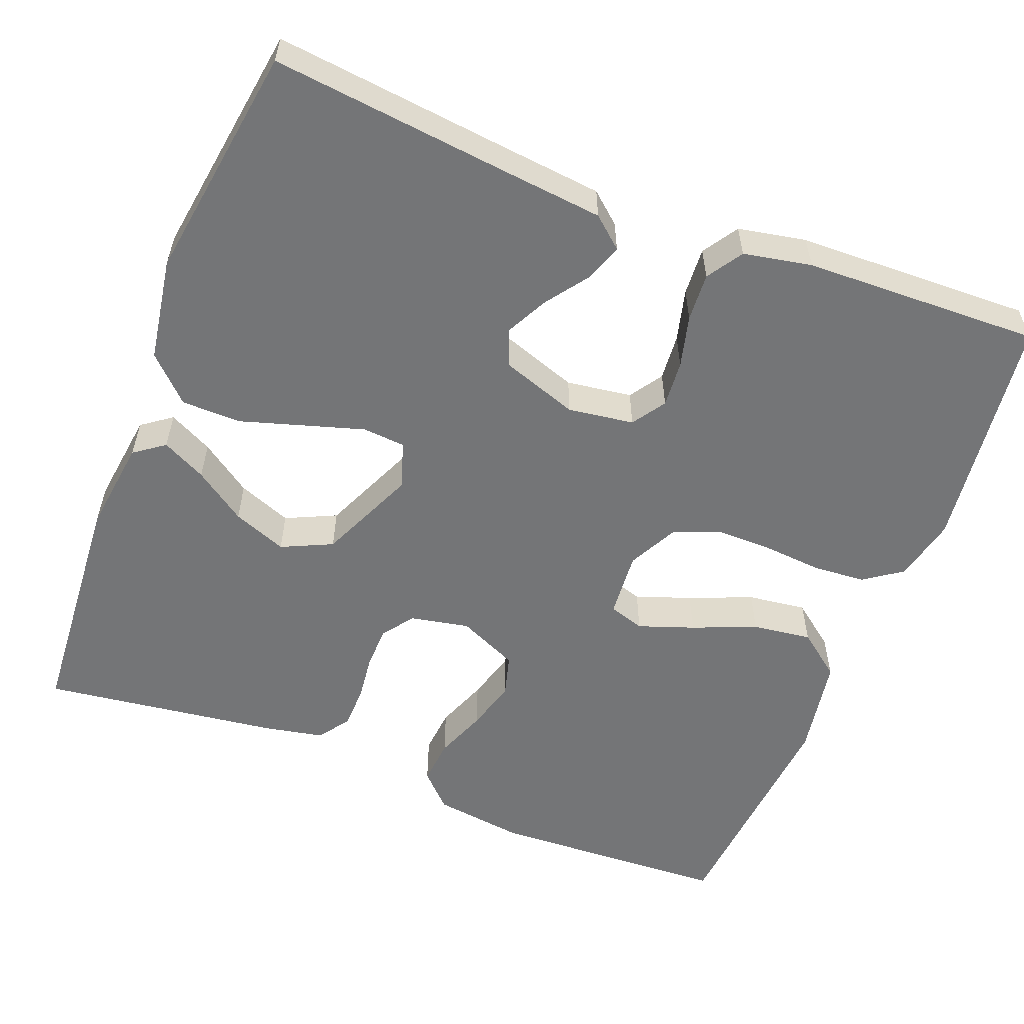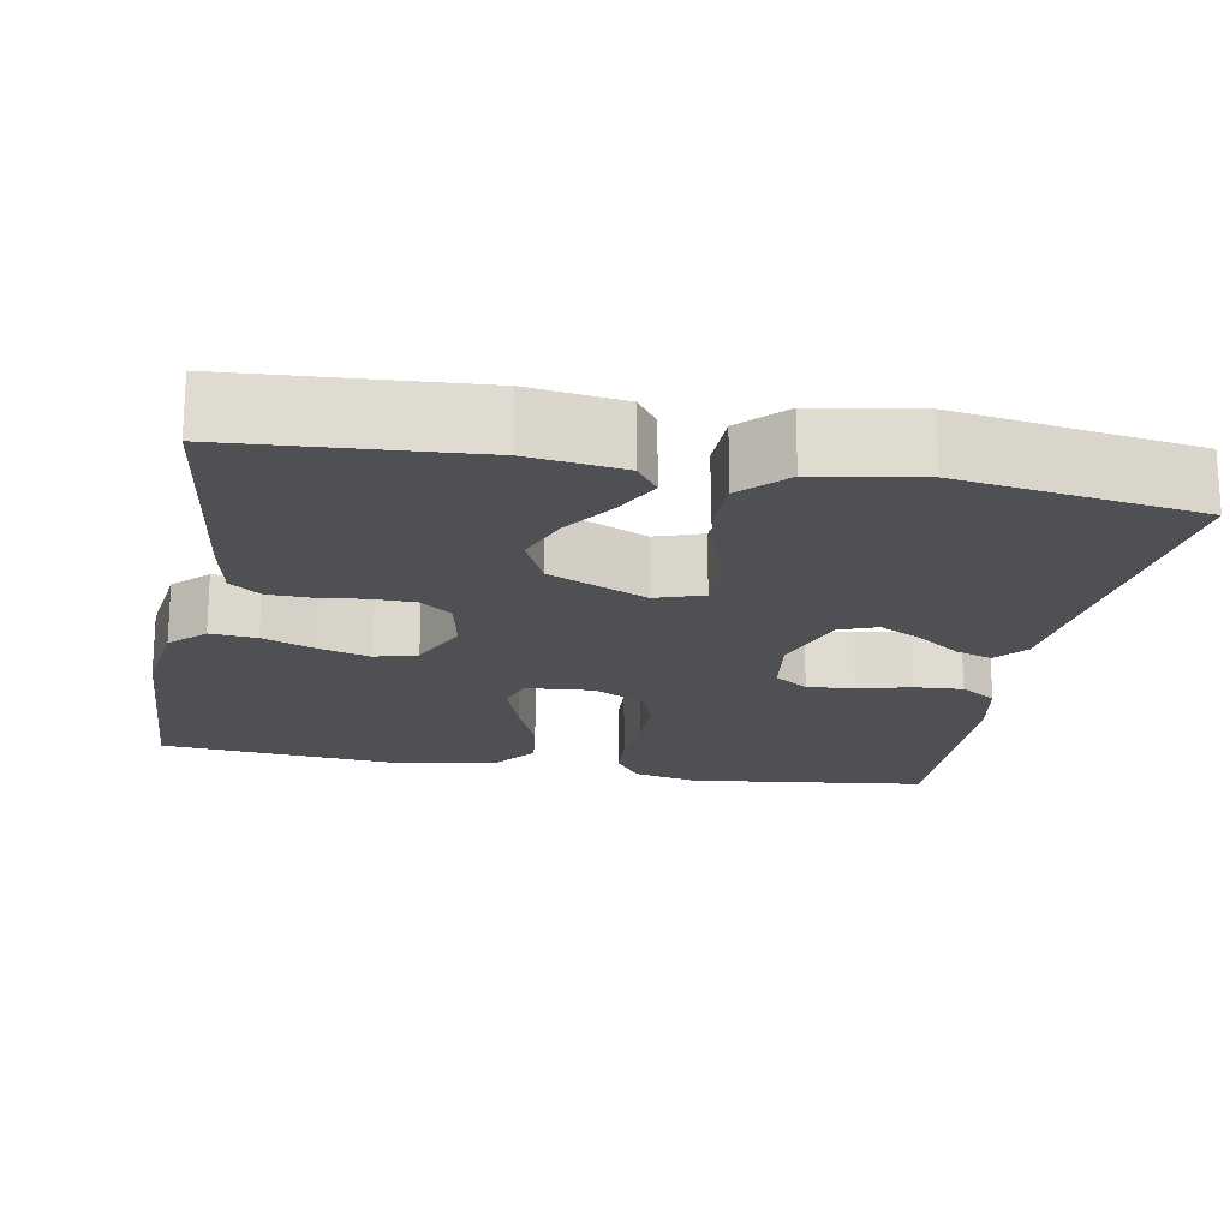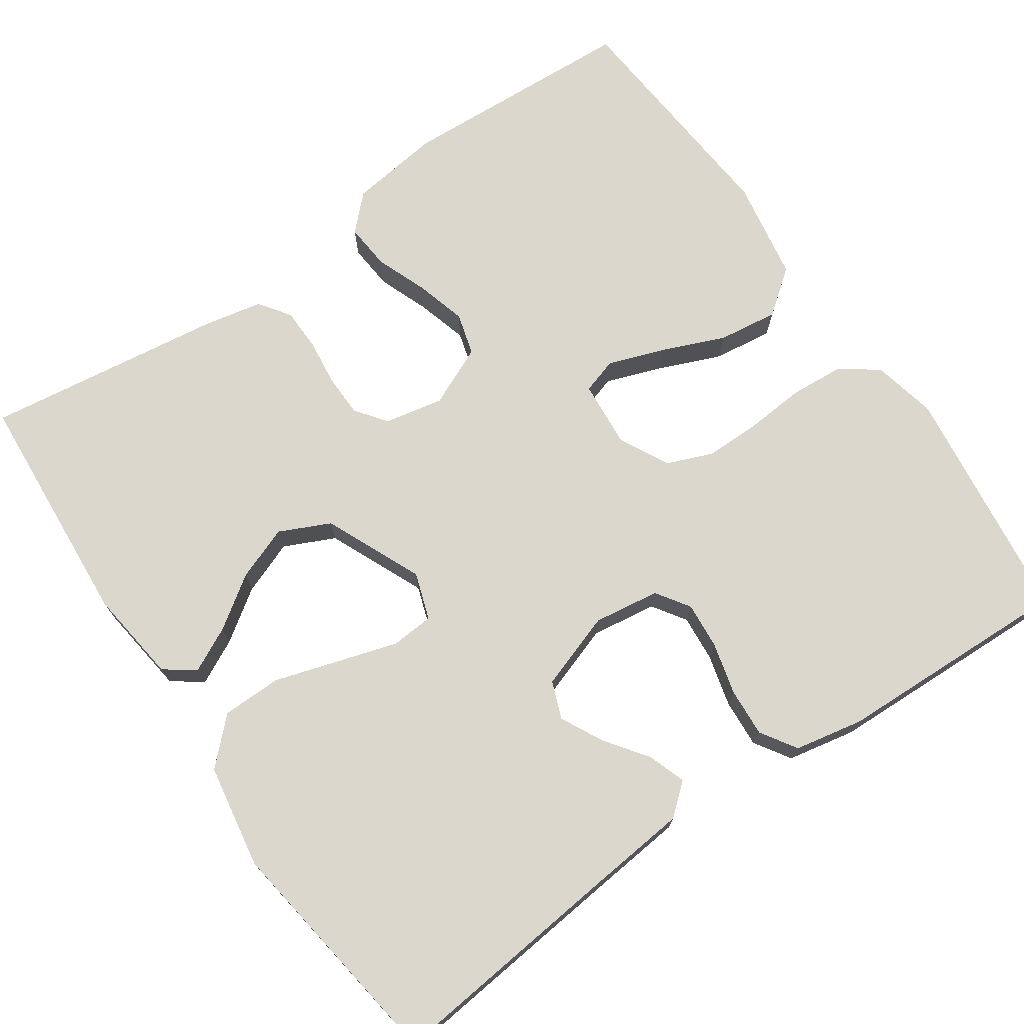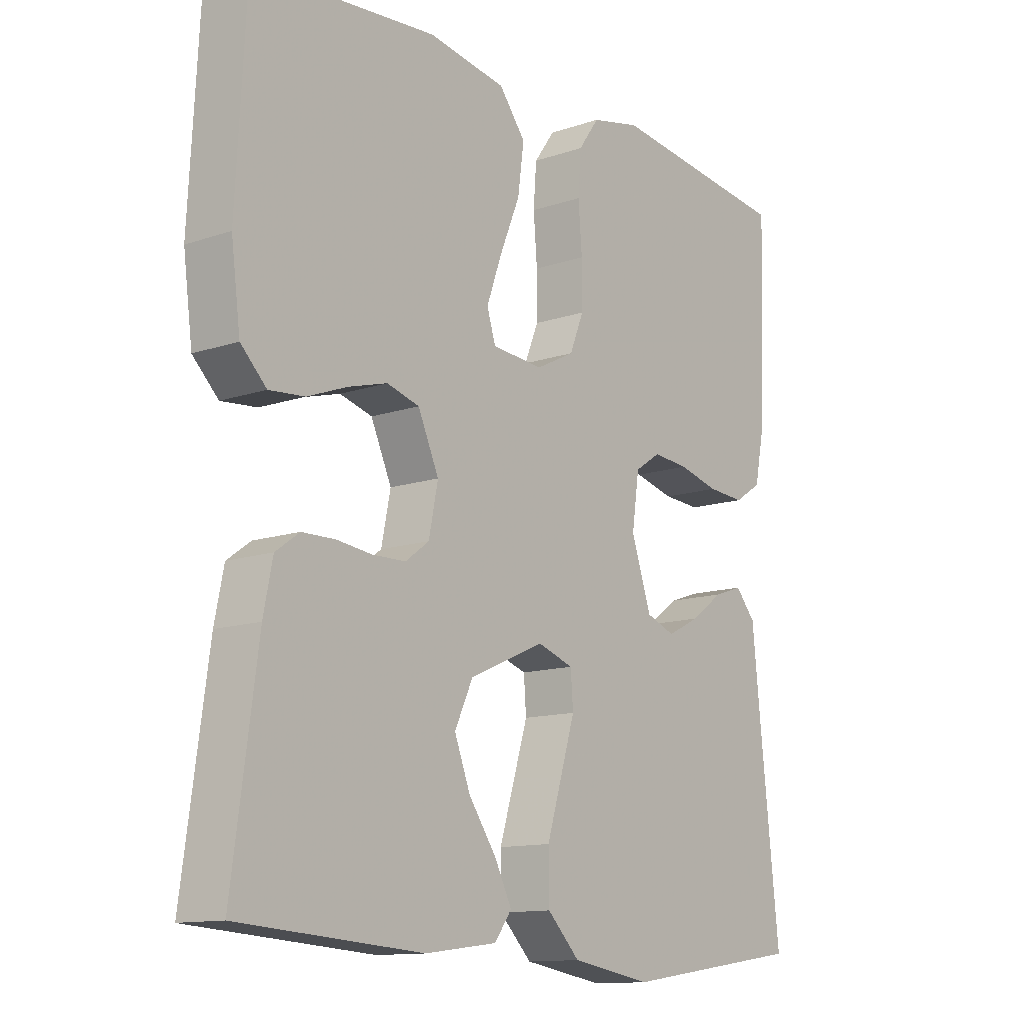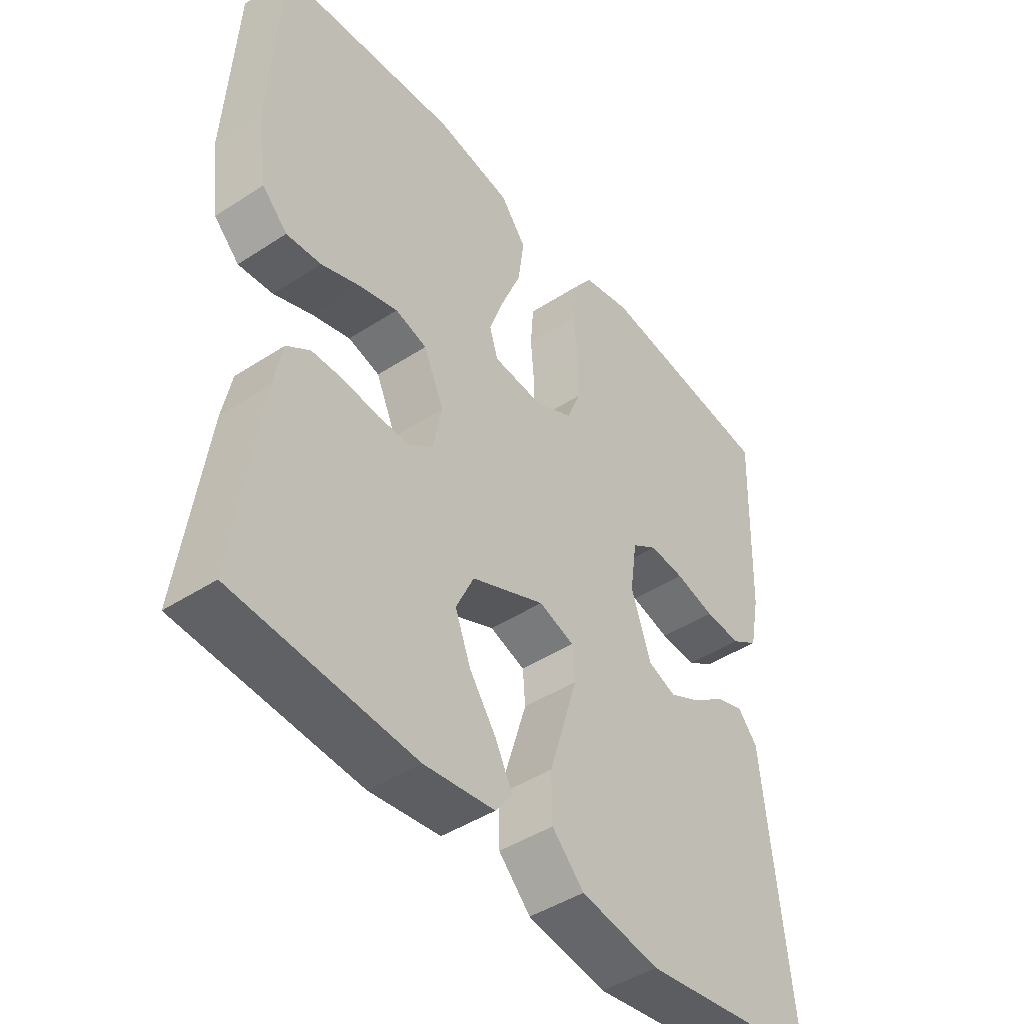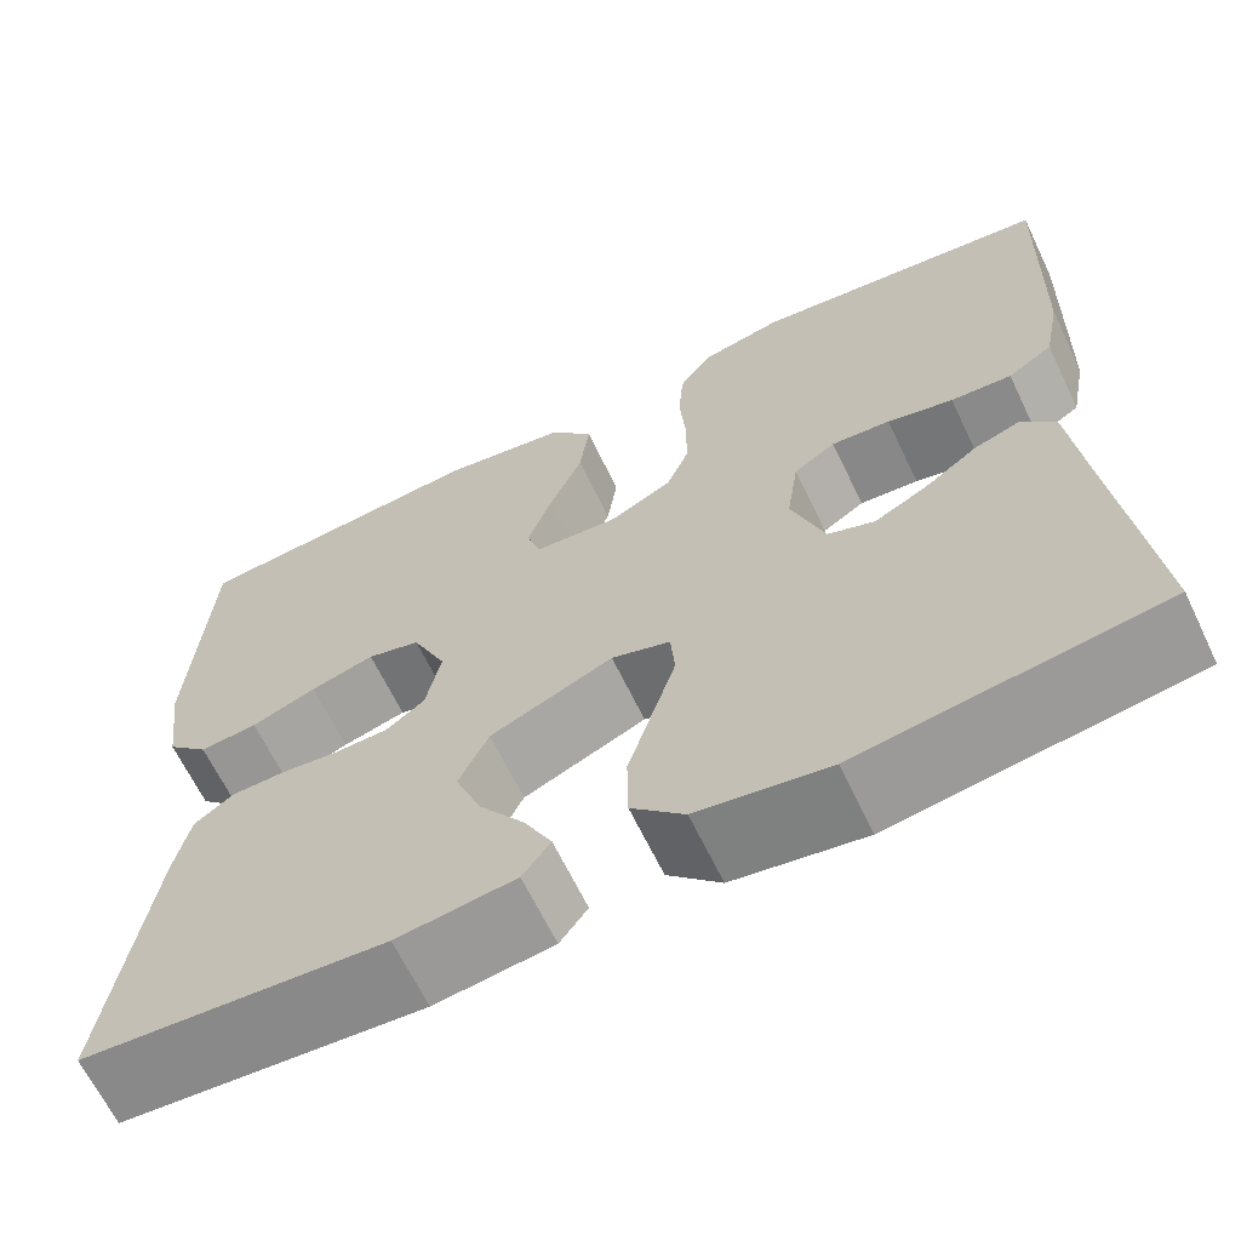
<metadata>
{"format":"obj","ext":"obj","renderer":"f3d","projection":"perspective","resolution":1024,"background":"white","views":[{"elev":-56.5,"azim":-111.5,"up":"+Y"},{"elev":-19.2,"azim":169.4,"up":"+Y"},{"elev":72.8,"azim":-124.6,"up":"+Y"},{"elev":-12.6,"azim":128.4,"up":"+Z"},{"elev":-44.8,"azim":127.1,"up":"+Z"},{"elev":-65.5,"azim":-154.3,"up":"+Z"}]}
</metadata>
<code>
v 0.5 0.07 0.5
v 0.516 0.07 0.2
v 0.501 0.07 0.085
v 0.459 0.07 0.043
v 0.401 0.07 0.048
v 0.336 0.07 0.073
v 0.272 0.07 0.091
v 0.219 0.07 0.076
v 0.185 0.07 0
v 0.2 0.07 -0.074
v 0.239 0.07 -0.103
v 0.293 0.07 -0.104
v 0.351 0.07 -0.097
v 0.405 0.07 -0.098
v 0.444 0.07 -0.126
v 0.459 0.07 -0.2
v 0.5 0.07 -0.5
v 0.2 0.07 -0.522
v 0.082 0.07 -0.507
v 0.054 0.07 -0.469
v 0.082 0.07 -0.413
v 0.127 0.07 -0.348
v 0.153 0.07 -0.28
v 0.123 0.07 -0.216
v 0 0.07 -0.162
v -0.059 0.07 -0.182
v -0.063 0.07 -0.236
v -0.04 0.07 -0.311
v -0.015 0.07 -0.392
v -0.016 0.07 -0.467
v -0.069 0.07 -0.521
v -0.2 0.07 -0.543
v -0.5 0.07 -0.5
v -0.468 0.07 -0.2
v -0.455 0.07 -0.072
v -0.422 0.07 -0.033
v -0.375 0.07 -0.049
v -0.321 0.07 -0.088
v -0.268 0.07 -0.115
v -0.221 0.07 -0.097
v -0.188 0.07 0
v -0.2 0.07 0.083
v -0.242 0.07 0.111
v -0.301 0.07 0.106
v -0.367 0.07 0.089
v -0.428 0.07 0.085
v -0.473 0.07 0.114
v -0.49 0.07 0.2
v -0.5 0.07 0.5
v -0.2 0.07 0.538
v -0.119 0.07 0.52
v -0.085 0.07 0.472
v -0.08 0.07 0.405
v -0.086 0.07 0.33
v -0.086 0.07 0.259
v -0.063 0.07 0.202
v 0 0.07 0.17
v 0.084 0.07 0.177
v 0.098 0.07 0.222
v 0.073 0.07 0.292
v 0.04 0.07 0.372
v 0.03 0.07 0.447
v 0.073 0.07 0.503
v 0.2 0.07 0.525
v 0.5 0 0.5
v 0.516 0 0.2
v 0.501 0 0.085
v 0.459 0 0.043
v 0.401 0 0.048
v 0.336 0 0.073
v 0.272 0 0.091
v 0.219 0 0.076
v 0.185 0 0
v 0.2 0 -0.074
v 0.239 0 -0.103
v 0.293 0 -0.104
v 0.351 0 -0.097
v 0.405 0 -0.098
v 0.444 0 -0.126
v 0.459 0 -0.2
v 0.5 0 -0.5
v 0.2 0 -0.522
v 0.082 0 -0.507
v 0.054 0 -0.469
v 0.082 0 -0.413
v 0.127 0 -0.348
v 0.153 0 -0.28
v 0.123 0 -0.216
v 0 0 -0.162
v -0.059 0 -0.182
v -0.063 0 -0.236
v -0.04 0 -0.311
v -0.015 0 -0.392
v -0.016 0 -0.467
v -0.069 0 -0.521
v -0.2 0 -0.543
v -0.5 0 -0.5
v -0.468 0 -0.2
v -0.455 0 -0.072
v -0.422 0 -0.033
v -0.375 0 -0.049
v -0.321 0 -0.088
v -0.268 0 -0.115
v -0.221 0 -0.097
v -0.188 0 0
v -0.2 0 0.083
v -0.242 0 0.111
v -0.301 0 0.106
v -0.367 0 0.089
v -0.428 0 0.085
v -0.473 0 0.114
v -0.49 0 0.2
v -0.5 0 0.5
v -0.2 0 0.538
v -0.119 0 0.52
v -0.085 0 0.472
v -0.08 0 0.405
v -0.086 0 0.33
v -0.086 0 0.259
v -0.063 0 0.202
v 0 0 0.17
v 0.084 0 0.177
v 0.098 0 0.222
v 0.073 0 0.292
v 0.04 0 0.372
v 0.03 0 0.447
v 0.073 0 0.503
v 0.2 0 0.525
f 60 61 62 63
f 59 60 63 64
f 58 59 64 1
f 51 52 53 54
f 51 54 55
f 50 51 55
f 49 50 55 56
f 47 48 49 56
f 44 45 46 47
f 43 44 47 56
f 35 36 37 38
f 34 35 38 39
f 33 34 39 40
f 31 32 33 40
f 28 29 30 31
f 27 28 31 40
f 19 20 21 22
f 19 22 23
f 18 19 23
f 17 18 23
f 16 17 23 24
f 12 13 14 15
f 11 12 15 16
f 3 4 5 6
f 3 6 7
f 58 1 2 3
f 57 58 3 7
f 42 43 56 57
f 41 42 57 7
f 26 27 40 41
f 25 26 41
f 11 16 24 25
f 10 11 25 41
f 9 10 41
f 8 9 41
f 7 8 41
f 127 126 125 124
f 128 127 124 123
f 65 128 123 122
f 118 117 116 115
f 119 118 115
f 119 115 114
f 120 119 114 113
f 120 113 112 111
f 111 110 109 108
f 120 111 108 107
f 102 101 100 99
f 103 102 99 98
f 104 103 98 97
f 104 97 96 95
f 95 94 93 92
f 104 95 92 91
f 86 85 84 83
f 87 86 83
f 87 83 82
f 87 82 81
f 88 87 81 80
f 79 78 77 76
f 80 79 76 75
f 70 69 68 67
f 71 70 67
f 67 66 65 122
f 71 67 122 121
f 121 120 107 106
f 71 121 106 105
f 105 104 91 90
f 105 90 89
f 89 88 80 75
f 105 89 75 74
f 105 74 73
f 105 73 72
f 105 72 71
f 1 65 66 2
f 2 66 67 3
f 3 67 68 4
f 4 68 69 5
f 5 69 70 6
f 6 70 71 7
f 7 71 72 8
f 8 72 73 9
f 9 73 74 10
f 10 74 75 11
f 11 75 76 12
f 12 76 77 13
f 13 77 78 14
f 14 78 79 15
f 15 79 80 16
f 16 80 81 17
f 17 81 82 18
f 18 82 83 19
f 19 83 84 20
f 20 84 85 21
f 21 85 86 22
f 22 86 87 23
f 23 87 88 24
f 24 88 89 25
f 25 89 90 26
f 26 90 91 27
f 27 91 92 28
f 28 92 93 29
f 29 93 94 30
f 30 94 95 31
f 31 95 96 32
f 32 96 97 33
f 33 97 98 34
f 34 98 99 35
f 35 99 100 36
f 36 100 101 37
f 37 101 102 38
f 38 102 103 39
f 39 103 104 40
f 40 104 105 41
f 41 105 106 42
f 42 106 107 43
f 43 107 108 44
f 44 108 109 45
f 45 109 110 46
f 46 110 111 47
f 47 111 112 48
f 48 112 113 49
f 49 113 114 50
f 50 114 115 51
f 51 115 116 52
f 52 116 117 53
f 53 117 118 54
f 54 118 119 55
f 55 119 120 56
f 56 120 121 57
f 57 121 122 58
f 58 122 123 59
f 59 123 124 60
f 60 124 125 61
f 61 125 126 62
f 62 126 127 63
f 63 127 128 64
f 64 128 65 1

</code>
